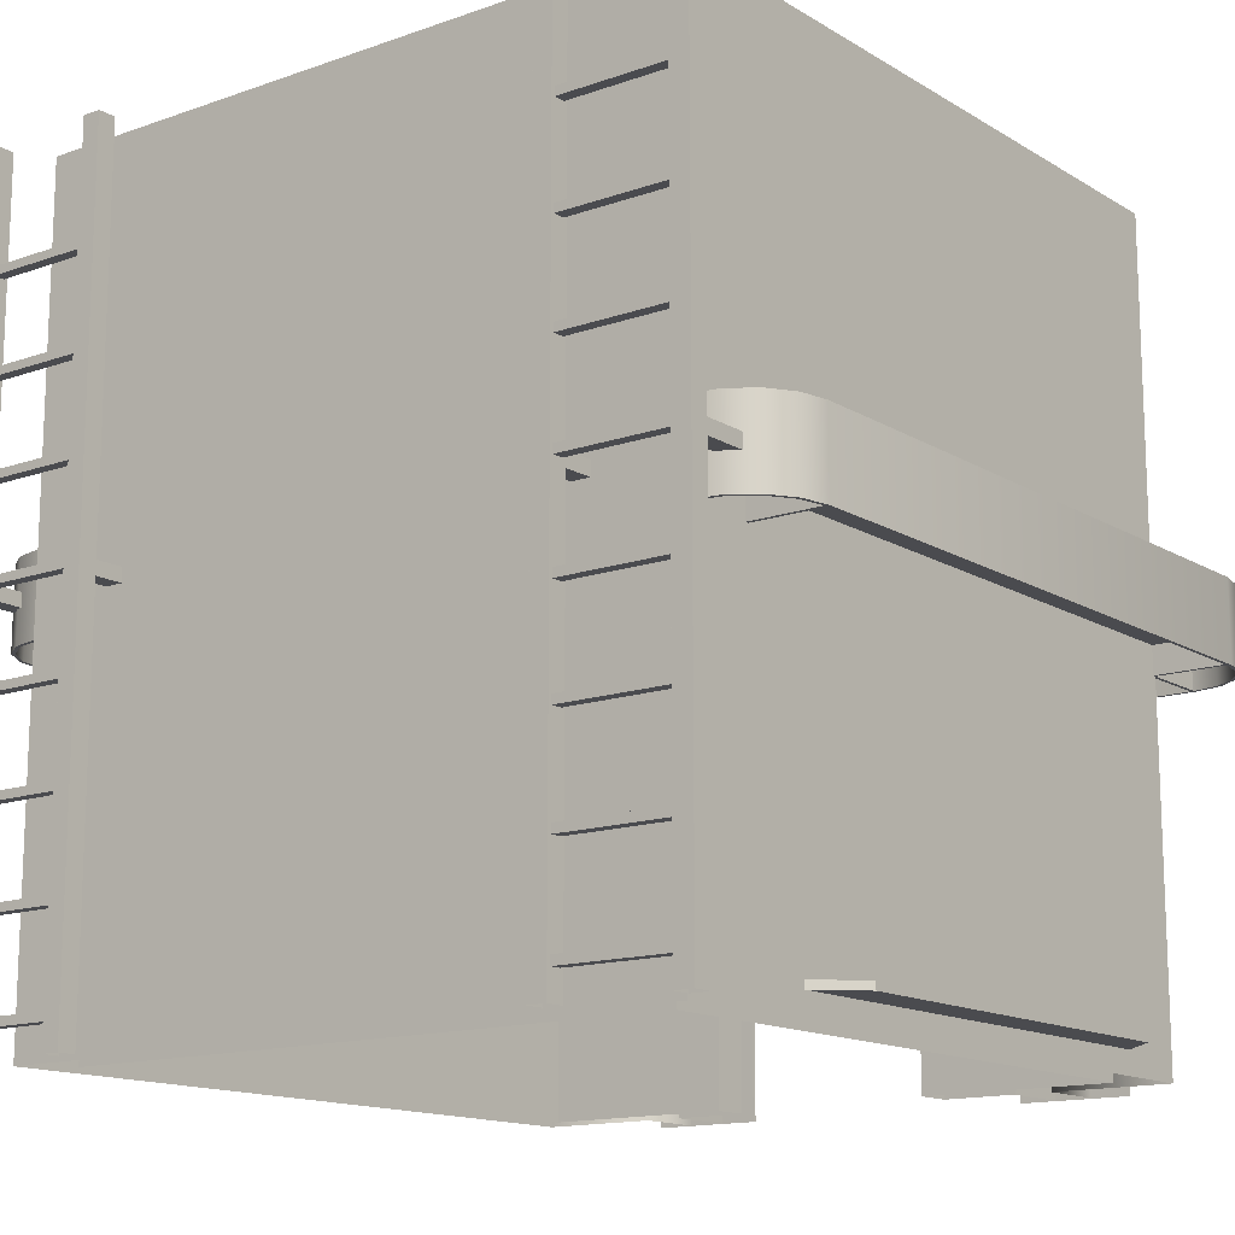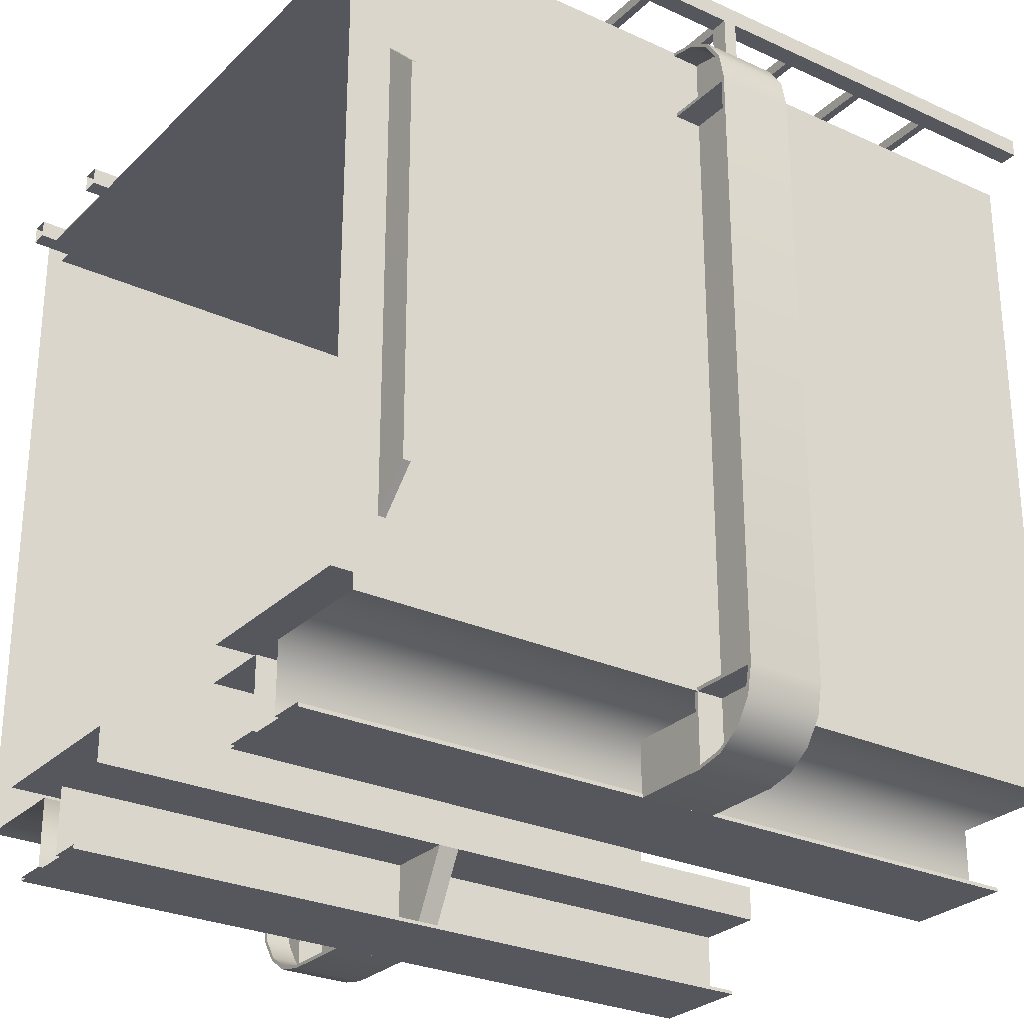
<metadata>
{"format":"obj","ext":"obj","renderer":"f3d","projection":"perspective","resolution":1024,"background":"white","views":[{"elev":-14.3,"azim":-142.3,"up":"+Z"},{"elev":-27.6,"azim":-125.0,"up":"+Y"}]}
</metadata>
<code>
g rails_Cube.002
v 0 1.811 -1.07
v 0 1.811 1.07
v 0.6 -0.07145 0.0307
v 0.6 -0.2615 0.0307
v 0.5999 -0.07145 -1.07
v 0.5999 -0.07145 1.07
v 0.4999 -0.07145 -1.07
v 0.4999 -0.07145 1.07
v 0.9197 -0.07145 1.07
v 0.9197 1.811 1.07
v 0.9197 -0.07145 -1.07
v 0.9197 1.811 -1.07
v 0.9197 1.429 -0.99
v 0.9197 0.1285 -0.99
v 1.02 1.329 -0.99
v 1.02 0.2285 -0.99
v 0.9197 1.429 -1.01
v 0.9197 0.1285 -1.01
v 1.02 0.2285 -1.01
v 1.02 1.329 -1.01
v 0.9197 1.429 -1
v 0.9197 0.1285 -1
v 1.02 0.2285 -1
v 1.02 1.329 -1
v 0.9197 1.429 -1
v 0.9197 0.1285 -1
v 1.02 1.329 -1
v 1.02 0.2285 -1
v 0.7 -0.2715 0.107
v 0.9924 1.787 0.0307
v 0.7 -0.2615 0.107
v 1.12 1.611 0.107
v 0.9197 1.811 0.107
v 1.104 1.688 0.107
v 1.061 1.753 0.107
v 0.9962 1.796 0.107
v 0.9197 -0.2715 0.107
v 1.12 -0.07145 0.107
v 0.9962 -0.2562 0.107
v 1.061 -0.2129 0.107
v 1.104 -0.148 0.107
v 1.054 1.746 0.0307
v 1.095 1.684 0.0307
v 0.9197 1.801 0.0307
v 0.9924 -0.247 0.0307
v 1.054 -0.2058 0.0307
v 1.095 -0.1442 0.0307
v 0.9197 -0.2615 0.0307
v 1.11 -0.07145 0.0307
v 1.11 1.611 0.0307
v 0.7 -0.2615 0.0307
v 1.11 1.611 0.107
v 1.11 -0.07145 0.107
v 0.9197 -0.2615 0.107
v 1.095 -0.1442 0.107
v 1.054 -0.2058 0.107
v 0.9924 -0.247 0.107
v 0.9197 1.801 0.107
v 1.095 1.684 0.107
v 1.054 1.746 0.107
v 0.9924 1.787 0.107
v 0.3 -0.07145 0.0307
v 0.9197 -0.07145 0.0307
v 0.9197 1.801 0.0307
v 0.7 -0.2715 -0.107
v 0.9924 1.787 -0.0307
v 0.7 -0.2615 -0.107
v 1.12 1.611 -0.107
v 0.9197 1.811 -0.107
v 1.104 1.688 -0.107
v 1.061 1.753 -0.107
v 0.9962 1.796 -0.107
v 0.9197 -0.2715 -0.107
v 1.12 -0.07145 -0.107
v 0.9962 -0.2562 -0.107
v 1.061 -0.2129 -0.107
v 1.104 -0.148 -0.107
v 1.054 1.746 -0.0307
v 1.095 1.684 -0.0307
v 0.9197 1.801 -0.0307
v 0.9924 -0.247 -0.0307
v 1.054 -0.2058 -0.0307
v 1.095 -0.1442 -0.0307
v 0.9197 -0.2615 -0.0307
v 1.11 -0.07145 -0.0307
v 1.11 1.611 -0.0307
v 0.7 -0.2615 -0.0307
v 1.11 1.611 -0.107
v 1.11 -0.07145 -0.107
v 0.9197 -0.2615 -0.107
v 1.095 -0.1442 -0.107
v 1.054 -0.2058 -0.107
v 0.9924 -0.247 -0.107
v 0.9197 1.801 -0.107
v 1.095 1.684 -0.107
v 1.054 1.746 -0.107
v 0.9924 1.787 -0.107
v 0.6 -0.07145 -0.0307
v 0.9197 -0.07145 -0.0307
v 0.9197 1.801 -0.0307
v 0.9097 -0.07145 0.0307
v 0.9097 -0.2615 0.0307
v 0.9097 -0.07145 0.1056
v 0.9097 -0.2615 0.1056
v 0.9197 -0.07145 0.1056
v 0.9197 -0.2615 0.1056
v 0.9197 -0.07145 0.0307
v 0.9197 -0.2615 0.0307
v 1.11 -0.06145 0.0307
v 0.9197 -0.06145 0.0307
v 1.11 -0.06145 0.1056
v 0.9197 -0.06145 0.1056
v 1.11 -0.07145 0.1056
v 0.9197 -0.07145 0.1056
v 1.11 -0.07145 0.0307
v 0.9197 -0.07145 0.0307
v 1.11 1.611 0.0307
v 0.9197 1.611 0.0307
v 1.11 1.611 0.1056
v 0.9197 1.611 0.1056
v 1.11 1.601 0.1056
v 0.9197 1.601 0.1056
v 1.11 1.601 0.0307
v 0.9197 1.601 0.0307
v 0.9097 -0.07145 -0.0307
v 0.9097 -0.2615 -0.0307
v 0.9097 -0.07145 -0.1056
v 0.9097 -0.2615 -0.1056
v 0.9197 -0.07145 -0.1056
v 0.9197 -0.2615 -0.1056
v 0.9197 -0.07145 -0.0307
v 0.9197 -0.2615 -0.0307
v 1.11 -0.06145 -0.0307
v 0.9197 -0.06145 -0.0307
v 1.11 -0.06145 -0.1056
v 0.9197 -0.06145 -0.1056
v 1.11 -0.07145 -0.1056
v 0.9197 -0.07145 -0.1056
v 1.11 -0.07145 -0.0307
v 0.9197 -0.07145 -0.0307
v 1.11 1.611 -0.0307
v 0.9197 1.611 -0.0307
v 1.11 1.611 -0.1056
v 0.9197 1.611 -0.1056
v 1.11 1.601 -0.1056
v 0.9197 1.601 -0.1056
v 1.11 1.601 -0.0307
v 0.9197 1.601 -0.0307
v 0.5999 -0.2615 1.07
v 0.5999 -0.2615 -1.07
v 0.6999 -0.2715 -1.07
v 0.6999 -0.2715 1.07
v 0.6999 -0.2615 -1.07
v 0.6999 -0.2615 1.07
v 0.6 -0.2615 -0.0307
v 0.3 -0.07145 -0.0307
v 0.3 -0.07145 -1.07
v 0.3 -0.07145 1.07
v 0.3 0.02855 -1.07
v 0.3 0.02855 1.07
v 0.4999 -0.2615 1.07
v 0.4999 -0.2615 -1.07
v 0.3999 -0.2715 -1.07
v 0.3999 -0.2715 1.07
v 0.3999 -0.2615 -1.07
v 0.3999 -0.2615 1.07
v 0.4 -0.2615 0.0307
v 0.4 -0.2615 -0.0307
v 0.5 -0.07145 0.0307
v 0.5 -0.07145 -0.0307
v 0.5 -0.2615 0.0307
v 0.5 -0.2615 -0.0307
v 0.8197 0.02855 1.07
v 0.8197 1.711 1.07
v 0 1.711 1.07
v 0.8197 0.02855 -1.07
v 0.8197 1.711 -1.07
v 0 1.711 -1.07
v 1.031 1.89 1.07
v 1.031 1.94 1.07
v 0.9806 1.89 1.07
v 0.9806 1.94 1.07
v 1.031 1.89 -1.07
v 1.031 1.94 -1.07
v 0.9806 1.89 -1.07
v 0.9806 1.94 -1.07
v 0.6879 1.89 1.07
v 0.6879 1.94 1.07
v 0.6379 1.89 1.07
v 0.6379 1.94 1.07
v 0.6879 1.89 -1.07
v 0.6879 1.94 -1.07
v 0.6379 1.89 -1.07
v 0.6379 1.94 -1.07
v 1.031 1.89 0.0186
v 1.031 1.89 -0.01861
v 0.9806 1.89 -0.01861
v 0.9806 1.89 0.0186
v 0.6879 1.89 0.0186
v 0.6879 1.89 -0.01861
v 0.6379 1.89 -0.01861
v 0.6379 1.89 0.0186
v 1.031 1.764 0.0186
v 1.031 1.764 -0.01861
v 0.9806 1.764 -0.01861
v 0.9806 1.764 0.0186
v 0.6879 1.804 0.0186
v 0.6879 1.804 -0.01861
v 0.6379 1.804 -0.01861
v 0.6379 1.804 0.0186
v 0.9806 1.9 -1
v 0.9806 1.93 -1
v 0.6879 1.9 -1
v 0.6879 1.93 -1
v 0.9806 1.93 -0.9778
v 0.9806 1.9 -0.9778
v 0.6879 1.9 -0.9778
v 0.6879 1.93 -0.9778
v 0.9806 1.9 -0.75
v 0.9806 1.93 -0.75
v 0.6879 1.9 -0.75
v 0.6879 1.93 -0.75
v 0.9806 1.93 -0.7278
v 0.9806 1.9 -0.7278
v 0.6879 1.9 -0.7278
v 0.6879 1.93 -0.7278
v 0.9806 1.9 -0.5
v 0.9806 1.93 -0.5
v 0.6879 1.9 -0.5
v 0.6879 1.93 -0.5
v 0.9806 1.93 -0.4778
v 0.9806 1.9 -0.4778
v 0.6879 1.9 -0.4778
v 0.6879 1.93 -0.4778
v 0.9806 1.9 -0.25
v 0.9806 1.93 -0.25
v 0.6879 1.9 -0.25
v 0.6879 1.93 -0.25
v 0.9806 1.93 -0.2278
v 0.9806 1.9 -0.2278
v 0.6879 1.9 -0.2278
v 0.6879 1.93 -0.2278
v 0.9806 1.9 0
v 0.9806 1.93 0
v 0.6879 1.9 0
v 0.6879 1.93 0
v 0.9806 1.93 0.0222
v 0.9806 1.9 0.0222
v 0.6879 1.9 0.0222
v 0.6879 1.93 0.0222
v 0.9806 1.9 0.25
v 0.9806 1.93 0.25
v 0.6879 1.9 0.25
v 0.6879 1.93 0.25
v 0.9806 1.93 0.2722
v 0.9806 1.9 0.2722
v 0.6879 1.9 0.2722
v 0.6879 1.93 0.2722
v 0.9806 1.9 0.5
v 0.9806 1.93 0.5
v 0.6879 1.9 0.5
v 0.6879 1.93 0.5
v 0.9806 1.93 0.5222
v 0.9806 1.9 0.5222
v 0.6879 1.9 0.5222
v 0.6879 1.93 0.5222
v 0.9806 1.9 0.75
v 0.9806 1.93 0.75
v 0.6879 1.9 0.75
v 0.6879 1.93 0.75
v 0.9806 1.93 0.7722
v 0.9806 1.9 0.7722
v 0.6879 1.9 0.7722
v 0.6879 1.93 0.7722
v -0.6 -0.07145 0.0307
v -0.6 -0.2615 0.0307
v -0.5999 -0.07145 -1.07
v -0.5999 -0.07145 1.07
v -0.4999 -0.07145 -1.07
v -0.4999 -0.07145 1.07
v -0.9197 -0.07145 1.07
v -0.9197 1.811 1.07
v -0.9197 -0.07145 -1.07
v -0.9197 1.811 -1.07
v -0.9197 1.429 -0.99
v -0.9197 0.1285 -0.99
v -1.02 1.329 -0.99
v -1.02 0.2285 -0.99
v -0.9197 1.429 -1.01
v -0.9197 0.1285 -1.01
v -1.02 0.2285 -1.01
v -1.02 1.329 -1.01
v -0.9197 1.429 -1
v -0.9197 0.1285 -1
v -1.02 0.2285 -1
v -1.02 1.329 -1
v -0.9197 1.429 -1
v -0.9197 0.1285 -1
v -1.02 1.329 -1
v -1.02 0.2285 -1
v -0.7 -0.2715 0.107
v -0.9924 1.787 0.0307
v -0.7 -0.2615 0.107
v -1.12 1.611 0.107
v -0.9197 1.811 0.107
v -1.104 1.688 0.107
v -1.061 1.753 0.107
v -0.9962 1.796 0.107
v -0.9197 -0.2715 0.107
v -1.12 -0.07145 0.107
v -0.9962 -0.2562 0.107
v -1.061 -0.2129 0.107
v -1.104 -0.148 0.107
v -1.054 1.746 0.0307
v -1.095 1.684 0.0307
v -0.9197 1.801 0.0307
v -0.9924 -0.247 0.0307
v -1.054 -0.2058 0.0307
v -1.095 -0.1442 0.0307
v -0.9197 -0.2615 0.0307
v -1.11 -0.07145 0.0307
v -1.11 1.611 0.0307
v -0.7 -0.2615 0.0307
v -1.11 1.611 0.107
v -1.11 -0.07145 0.107
v -0.9197 -0.2615 0.107
v -1.095 -0.1442 0.107
v -1.054 -0.2058 0.107
v -0.9924 -0.247 0.107
v -0.9197 1.801 0.107
v -1.095 1.684 0.107
v -1.054 1.746 0.107
v -0.9924 1.787 0.107
v -0.3 -0.07145 0.0307
v -0.9197 -0.07145 0.0307
v -0.9197 1.801 0.0307
v -0.7 -0.2715 -0.107
v -0.9924 1.787 -0.0307
v -0.7 -0.2615 -0.107
v -1.12 1.611 -0.107
v -0.9197 1.811 -0.107
v -1.104 1.688 -0.107
v -1.061 1.753 -0.107
v -0.9962 1.796 -0.107
v -0.9197 -0.2715 -0.107
v -1.12 -0.07145 -0.107
v -0.9962 -0.2562 -0.107
v -1.061 -0.2129 -0.107
v -1.104 -0.148 -0.107
v -1.054 1.746 -0.0307
v -1.095 1.684 -0.0307
v -0.9197 1.801 -0.0307
v -0.9924 -0.247 -0.0307
v -1.054 -0.2058 -0.0307
v -1.095 -0.1442 -0.0307
v -0.9197 -0.2615 -0.0307
v -1.11 -0.07145 -0.0307
v -1.11 1.611 -0.0307
v -0.7 -0.2615 -0.0307
v -1.11 1.611 -0.107
v -1.11 -0.07145 -0.107
v -0.9197 -0.2615 -0.107
v -1.095 -0.1442 -0.107
v -1.054 -0.2058 -0.107
v -0.9924 -0.247 -0.107
v -0.9197 1.801 -0.107
v -1.095 1.684 -0.107
v -1.054 1.746 -0.107
v -0.9924 1.787 -0.107
v -0.6 -0.07145 -0.0307
v -0.9197 -0.07145 -0.0307
v -0.9197 1.801 -0.0307
v -0.9097 -0.07145 0.0307
v -0.9097 -0.2615 0.0307
v -0.9097 -0.07145 0.1056
v -0.9097 -0.2615 0.1056
v -0.9197 -0.07145 0.1056
v -0.9197 -0.2615 0.1056
v -0.9197 -0.07145 0.0307
v -0.9197 -0.2615 0.0307
v -1.11 -0.06145 0.0307
v -0.9197 -0.06145 0.0307
v -1.11 -0.06145 0.1056
v -0.9197 -0.06145 0.1056
v -1.11 -0.07145 0.1056
v -0.9197 -0.07145 0.1056
v -1.11 -0.07145 0.0307
v -0.9197 -0.07145 0.0307
v -1.11 1.611 0.0307
v -0.9197 1.611 0.0307
v -1.11 1.611 0.1056
v -0.9197 1.611 0.1056
v -1.11 1.601 0.1056
v -0.9197 1.601 0.1056
v -1.11 1.601 0.0307
v -0.9197 1.601 0.0307
v -0.9097 -0.07145 -0.0307
v -0.9097 -0.2615 -0.0307
v -0.9097 -0.07145 -0.1056
v -0.9097 -0.2615 -0.1056
v -0.9197 -0.07145 -0.1056
v -0.9197 -0.2615 -0.1056
v -0.9197 -0.07145 -0.0307
v -0.9197 -0.2615 -0.0307
v -1.11 -0.06145 -0.0307
v -0.9197 -0.06145 -0.0307
v -1.11 -0.06145 -0.1056
v -0.9197 -0.06145 -0.1056
v -1.11 -0.07145 -0.1056
v -0.9197 -0.07145 -0.1056
v -1.11 -0.07145 -0.0307
v -0.9197 -0.07145 -0.0307
v -1.11 1.611 -0.0307
v -0.9197 1.611 -0.0307
v -1.11 1.611 -0.1056
v -0.9197 1.611 -0.1056
v -1.11 1.601 -0.1056
v -0.9197 1.601 -0.1056
v -1.11 1.601 -0.0307
v -0.9197 1.601 -0.0307
v -0.5999 -0.2615 1.07
v -0.5999 -0.2615 -1.07
v -0.6999 -0.2715 -1.07
v -0.6999 -0.2715 1.07
v -0.6999 -0.2615 -1.07
v -0.6999 -0.2615 1.07
v -0.6 -0.2615 -0.0307
v -0.3 -0.07145 -0.0307
v -0.3 -0.07145 -1.07
v -0.3 -0.07145 1.07
v -0.3 0.02855 -1.07
v -0.3 0.02855 1.07
v -0.4999 -0.2615 1.07
v -0.4999 -0.2615 -1.07
v -0.3999 -0.2715 -1.07
v -0.3999 -0.2715 1.07
v -0.3999 -0.2615 -1.07
v -0.3999 -0.2615 1.07
v -0.4 -0.2615 0.0307
v -0.4 -0.2615 -0.0307
v -0.5 -0.07145 0.0307
v -0.5 -0.07145 -0.0307
v -0.5 -0.2615 0.0307
v -0.5 -0.2615 -0.0307
v -0.8197 0.02855 1.07
v -0.8197 1.711 1.07
v -0.8197 0.02855 -1.07
v -0.8197 1.711 -1.07
v -1.031 1.89 1.07
v -1.031 1.94 1.07
v -0.9806 1.89 1.07
v -0.9806 1.94 1.07
v -1.031 1.89 -1.07
v -1.031 1.94 -1.07
v -0.9806 1.89 -1.07
v -0.9806 1.94 -1.07
v -0.6879 1.89 1.07
v -0.6879 1.94 1.07
v -0.6379 1.89 1.07
v -0.6379 1.94 1.07
v -0.6879 1.89 -1.07
v -0.6879 1.94 -1.07
v -0.6379 1.89 -1.07
v -0.6379 1.94 -1.07
v -1.031 1.89 0.0186
v -1.031 1.89 -0.01861
v -0.9806 1.89 -0.01861
v -0.9806 1.89 0.0186
v -0.6879 1.89 0.0186
v -0.6879 1.89 -0.01861
v -0.6379 1.89 -0.01861
v -0.6379 1.89 0.0186
v -1.031 1.764 0.0186
v -1.031 1.764 -0.01861
v -0.9806 1.764 -0.01861
v -0.9806 1.764 0.0186
v -0.6879 1.804 0.0186
v -0.6879 1.804 -0.01861
v -0.6379 1.804 -0.01861
v -0.6379 1.804 0.0186
v -0.9806 1.9 -1
v -0.9806 1.93 -1
v -0.6879 1.9 -1
v -0.6879 1.93 -1
v -0.9806 1.93 -0.9778
v -0.9806 1.9 -0.9778
v -0.6879 1.9 -0.9778
v -0.6879 1.93 -0.9778
v -0.9806 1.9 -0.75
v -0.9806 1.93 -0.75
v -0.6879 1.9 -0.75
v -0.6879 1.93 -0.75
v -0.9806 1.93 -0.7278
v -0.9806 1.9 -0.7278
v -0.6879 1.9 -0.7278
v -0.6879 1.93 -0.7278
v -0.9806 1.9 -0.5
v -0.9806 1.93 -0.5
v -0.6879 1.9 -0.5
v -0.6879 1.93 -0.5
v -0.9806 1.93 -0.4778
v -0.9806 1.9 -0.4778
v -0.6879 1.9 -0.4778
v -0.6879 1.93 -0.4778
v -0.9806 1.9 -0.25
v -0.9806 1.93 -0.25
v -0.6879 1.9 -0.25
v -0.6879 1.93 -0.25
v -0.9806 1.93 -0.2278
v -0.9806 1.9 -0.2278
v -0.6879 1.9 -0.2278
v -0.6879 1.93 -0.2278
v -0.9806 1.9 0
v -0.9806 1.93 0
v -0.6879 1.9 0
v -0.6879 1.93 0
v -0.9806 1.93 0.0222
v -0.9806 1.9 0.0222
v -0.6879 1.9 0.0222
v -0.6879 1.93 0.0222
v -0.9806 1.9 0.25
v -0.9806 1.93 0.25
v -0.6879 1.9 0.25
v -0.6879 1.93 0.25
v -0.9806 1.93 0.2722
v -0.9806 1.9 0.2722
v -0.6879 1.9 0.2722
v -0.6879 1.93 0.2722
v -0.9806 1.9 0.5
v -0.9806 1.93 0.5
v -0.6879 1.9 0.5
v -0.6879 1.93 0.5
v -0.9806 1.93 0.5222
v -0.9806 1.9 0.5222
v -0.6879 1.9 0.5222
v -0.6879 1.93 0.5222
v -0.9806 1.9 0.75
v -0.9806 1.93 0.75
v -0.6879 1.9 0.75
v -0.6879 1.93 0.75
v -0.9806 1.93 0.7722
v -0.9806 1.9 0.7722
v -0.6879 1.9 0.7722
v -0.6879 1.93 0.7722
f 12 1 2 10
f 9 11 12 10
f 150 5 6 149
f 162 161 8 7
f 98 87 155
f 5 11 9 6
f 15 13 14 16
f 17 20 19 18
f 17 21 24 20
f 19 23 22 18
f 20 24 23 19
f 16 14 26 28
f 15 16 28 27
f 13 15 27 25
f 56 55 47 46
f 55 53 49 47
f 60 61 30 42
f 54 57 45 48
f 53 52 50 49
f 77 74 38 41
f 36 72 69 33
f 35 71 72 36
f 34 70 71 35
f 61 58 44 30
f 31 29 37 54
f 37 39 57 54
f 39 40 56 57
f 40 41 55 56
f 41 38 53 55
f 52 53 38 32
f 32 34 59 52
f 34 35 60 59
f 35 36 61 60
f 61 36 33 58
f 32 68 70 34
f 59 60 42 43
f 52 59 43 50
f 31 54 48 51
f 57 56 46 45
f 76 77 41 40
f 75 76 40 39
f 73 75 39 37
f 65 73 37 29
f 3 51 48 63
f 48 45 63
f 45 46 63
f 46 47 63
f 47 49 63
f 50 64 63 49
f 44 64 50 43 30
f 42 30 43
f 92 82 83 91
f 91 83 85 89
f 96 78 66 97
f 90 84 81 93
f 89 85 86 88
f 97 66 80 94
f 67 90 73 65
f 73 90 93 75
f 75 93 92 76
f 76 92 91 77
f 77 91 89 74
f 88 68 74 89
f 68 88 95 70
f 70 95 96 71
f 71 96 97 72
f 97 94 69 72
f 95 79 78 96
f 88 86 79 95
f 67 87 84 90
f 93 81 82 92
f 98 99 84 87
f 84 99 81
f 81 99 82
f 82 99 83
f 83 99 85
f 86 85 99 100
f 80 66 79 86 100
f 78 79 66
f 102 104 103 101
f 104 106 105 103
f 106 108 107 105
f 110 112 111 109
f 112 114 113 111
f 114 116 115 113
f 118 120 119 117
f 120 122 121 119
f 122 124 123 121
f 126 125 127 128
f 128 127 129 130
f 130 129 131 132
f 134 133 135 136
f 136 135 137 138
f 138 137 139 140
f 142 141 143 144
f 144 143 145 146
f 146 145 147 148
f 74 68 32 38
f 151 153 154 152
f 150 149 154 153
f 51 3 4
f 7 8 158 157
f 157 158 160 159
f 163 164 166 165
f 161 162 165 166
f 152 164 163 151
f 168 156 170 172
f 167 171 169 62
f 167 62 156 168
f 174 175 178 177
f 173 174 177 176
f 160 173 176 159
f 190 194 193 201 202 189
f 201 193 191 200
f 197 185 183 196
f 182 186 185 197 198 181
f 180 184 186 182
f 179 195 196 183 184 180
f 188 192 194 190
f 187 199 200 191 192 188
f 181 198 195 179
f 198 206 203 195
f 189 202 199 187
f 202 210 207 199
f 200 208 209 201
f 196 204 205 197
f 201 209 210 202
f 199 207 208 200
f 197 205 206 198
f 195 203 204 196
f 211 213 214 212
f 216 215 218 217
f 212 214 218 215
f 213 211 216 217
f 219 221 222 220
f 224 223 226 225
f 220 222 226 223
f 221 219 224 225
f 227 229 230 228
f 232 231 234 233
f 228 230 234 231
f 229 227 232 233
f 235 237 238 236
f 240 239 242 241
f 236 238 242 239
f 237 235 240 241
f 243 245 246 244
f 248 247 250 249
f 244 246 250 247
f 245 243 248 249
f 251 253 254 252
f 256 255 258 257
f 252 254 258 255
f 253 251 256 257
f 259 261 262 260
f 264 263 266 265
f 260 262 266 263
f 261 259 264 265
f 267 269 270 268
f 272 271 274 273
f 268 270 274 271
f 269 267 272 273
f 284 282 2 1
f 281 282 284 283
f 422 421 278 277
f 434 279 280 433
f 370 427 359
f 277 278 281 283
f 287 288 286 285
f 289 290 291 292
f 289 292 296 293
f 291 290 294 295
f 292 291 295 296
f 288 300 298 286
f 287 299 300 288
f 285 297 299 287
f 328 318 319 327
f 327 319 321 325
f 332 314 302 333
f 326 320 317 329
f 325 321 322 324
f 349 313 310 346
f 308 305 341 344
f 307 308 344 343
f 306 307 343 342
f 333 302 316 330
f 303 326 309 301
f 309 326 329 311
f 311 329 328 312
f 312 328 327 313
f 313 327 325 310
f 324 304 310 325
f 304 324 331 306
f 306 331 332 307
f 307 332 333 308
f 333 330 305 308
f 304 306 342 340
f 331 315 314 332
f 324 322 315 331
f 303 323 320 326
f 329 317 318 328
f 348 312 313 349
f 347 311 312 348
f 345 309 311 347
f 337 301 309 345
f 275 335 320 323
f 320 335 317
f 317 335 318
f 318 335 319
f 319 335 321
f 322 321 335 336
f 316 302 315 322 336
f 314 315 302
f 364 363 355 354
f 363 361 357 355
f 368 369 338 350
f 362 365 353 356
f 361 360 358 357
f 369 366 352 338
f 339 337 345 362
f 345 347 365 362
f 347 348 364 365
f 348 349 363 364
f 349 346 361 363
f 360 361 346 340
f 340 342 367 360
f 342 343 368 367
f 343 344 369 368
f 369 344 341 366
f 367 368 350 351
f 360 367 351 358
f 339 362 356 359
f 365 364 354 353
f 370 359 356 371
f 356 353 371
f 353 354 371
f 354 355 371
f 355 357 371
f 358 372 371 357
f 352 372 358 351 338
f 350 338 351
f 374 373 375 376
f 376 375 377 378
f 378 377 379 380
f 382 381 383 384
f 384 383 385 386
f 386 385 387 388
f 390 389 391 392
f 392 391 393 394
f 394 393 395 396
f 398 400 399 397
f 400 402 401 399
f 402 404 403 401
f 406 408 407 405
f 408 410 409 407
f 410 412 411 409
f 414 416 415 413
f 416 418 417 415
f 418 420 419 417
f 346 310 304 340
f 423 424 426 425
f 422 425 426 421
f 323 276 275
f 279 429 430 280
f 429 431 432 430
f 435 437 438 436
f 433 438 437 434
f 424 423 435 436
f 440 444 442 428
f 439 334 441 443
f 439 440 428 334
f 446 448 178 175
f 445 447 448 446
f 432 431 447 445
f 460 459 472 471 463 464
f 471 470 461 463
f 467 466 453 455
f 452 451 468 467 455 456
f 450 452 456 454
f 449 450 454 453 466 465
f 458 460 464 462
f 457 458 462 461 470 469
f 451 449 465 468
f 468 465 473 476
f 459 457 469 472
f 472 469 477 480
f 470 471 479 478
f 466 467 475 474
f 471 472 480 479
f 469 470 478 477
f 467 468 476 475
f 465 466 474 473
f 481 482 484 483
f 486 487 488 485
f 482 485 488 484
f 483 487 486 481
f 489 490 492 491
f 494 495 496 493
f 490 493 496 492
f 491 495 494 489
f 497 498 500 499
f 502 503 504 501
f 498 501 504 500
f 499 503 502 497
f 505 506 508 507
f 510 511 512 509
f 506 509 512 508
f 507 511 510 505
f 513 514 516 515
f 518 519 520 517
f 514 517 520 516
f 515 519 518 513
f 521 522 524 523
f 526 527 528 525
f 522 525 528 524
f 523 527 526 521
f 529 530 532 531
f 534 535 536 533
f 530 533 536 532
f 531 535 534 529
f 537 538 540 539
f 542 543 544 541
f 538 541 544 540
f 539 543 542 537

</code>
